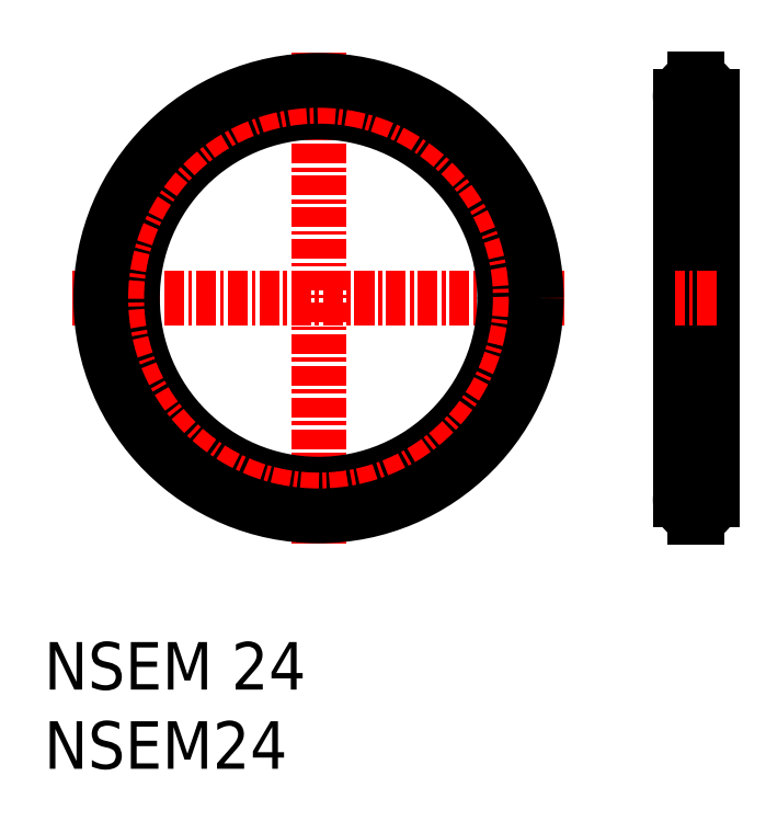
<metadata>
{"format":"dxf","ext":"dxf","renderer":"ezdxf+matplotlib","layout":"modelspace","background":"white","min_lineweight":24,"dpi":150}
</metadata>
<code>
0
SECTION
2
ENTITIES
0
INSERT
8
0
2
*U2
10
0
20
0
30
0
0
INSERT
8
0
2
*U3
10
0
20
0
30
0
0
LINE
8
CENTER
10
41.18
20
43.77
30
0
11
41.18
21
15.67
31
0
0
LINE
8
0
10
42.18
20
42.47
30
0
11
42.18
21
16.97
31
0
0
LINE
8
0
10
40.18
20
42.47
30
0
11
40.18
21
16.97
31
0
0
LINE
8
CENTER
10
42.48
20
16.97
30
0
11
39.88
21
16.97
31
0
0
LINE
8
CENTER
10
42.48
20
29.72
30
0
11
39.88
21
29.72
31
0
0
LINE
8
CENTER
10
32.85
20
29.72
30
0
11
1.813
21
29.72
31
0
0
LINE
8
CENTER
10
17.33
20
14.2
30
0
11
17.33
21
45.24
31
0
0
CIRCLE
8
0
10
17.33
20
29.72
30
0
40
11.75
0
LINE
8
CENTER
10
42.48
20
42.47
30
0
11
39.88
21
42.47
31
0
0
ARC
8
0
10
41.18
20
16.97
30
0
40
1
50
94.3
51
265.7
0
LINE
8
0
10
41.11
20
18.07
30
0
11
41.11
21
17.97
31
0
0
LINE
8
0
10
41.26
20
18.07
30
0
11
41.26
21
17.97
31
0
0
LINE
8
0
10
41.26
20
15.97
30
0
11
41.26
21
15.87
31
0
0
LINE
8
0
10
41.11
20
15.97
30
0
11
41.11
21
15.87
31
0
0
ARC
8
0
10
41.18
20
16.97
30
0
40
1
50
274.3
51
85.7
0
LINE
8
0
10
41.11
20
15.87
30
0
11
41.26
21
15.87
31
0
0
LINE
8
0
10
41.11
20
18.07
30
0
11
41.26
21
18.07
31
0
0
LINE
8
0
10
41.26
20
41.37
30
0
11
41.26
21
41.47
31
0
0
LINE
8
0
10
41.26
20
43.47
30
0
11
41.26
21
43.57
31
0
0
LINE
8
0
10
41.11
20
41.37
30
0
11
41.11
21
41.47
31
0
0
LINE
8
0
10
41.11
20
43.47
30
0
11
41.11
21
43.57
31
0
0
ARC
8
0
10
41.18
20
42.47
30
0
40
1
50
94.3
51
265.7
0
ARC
8
0
10
41.18
20
42.47
30
0
40
1
50
274.3
51
85.7
0
LINE
8
0
10
41.11
20
43.57
30
0
11
41.26
21
43.57
31
0
0
LINE
8
0
10
41.11
20
41.37
30
0
11
41.26
21
41.37
31
0
0
CIRCLE
8
CENTER
10
17.33
20
29.72
30
0
40
12.75
0
CIRCLE
8
0
10
17.33
20
29.72
30
0
40
13.75
0
ENDSEC
0
EOF

</code>
